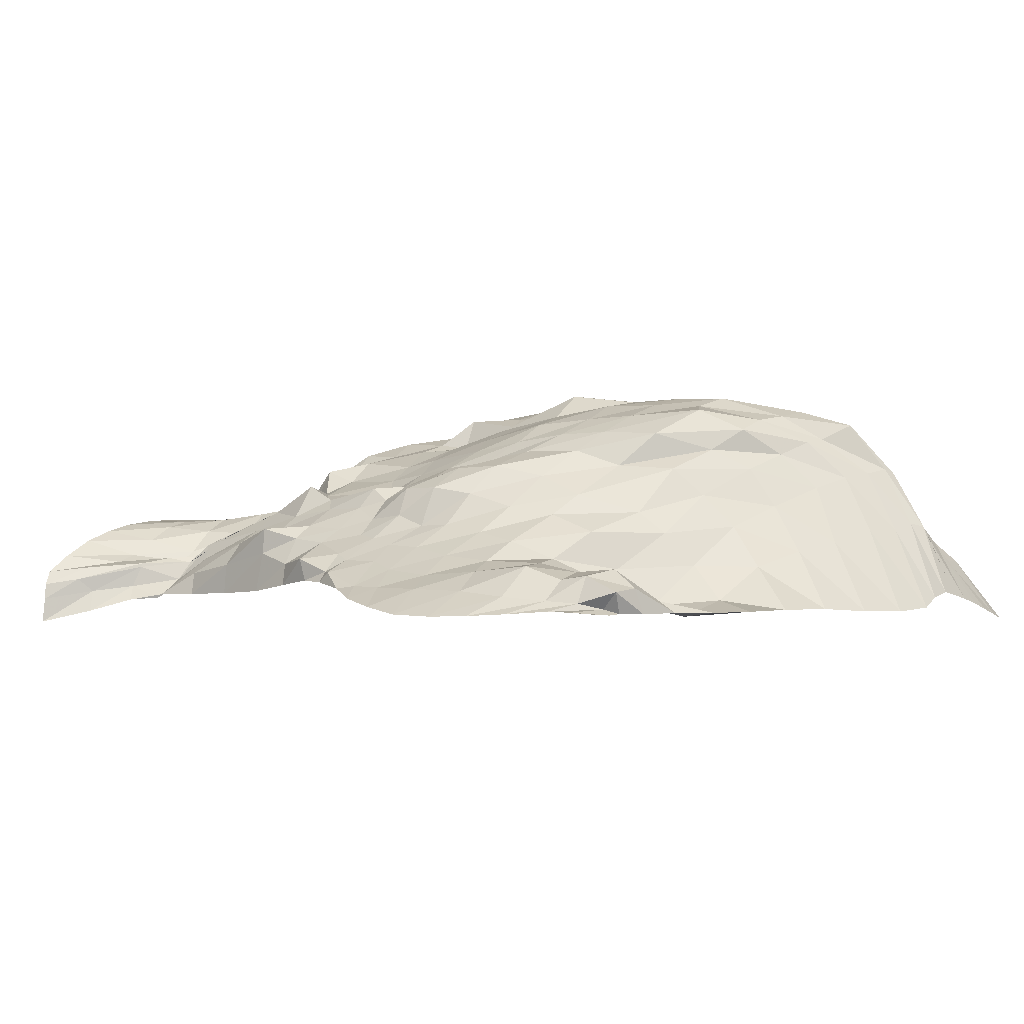
<metadata>
{"format":"obj","ext":"obj","renderer":"f3d","projection":"perspective","resolution":1024,"background":"white","views":[{"elev":-3.6,"azim":73.1,"up":"+Z"}]}
</metadata>
<code>
o /Users/cisneras/hanan/hananLab/QS_project/data/Remeshing/Ex_Test/Ex_Test_deformed
v 0.8301 1.199 0.8533
v 0.8369 1.191 0.8554
v 0.8438 1.183 0.8573
v 0.8492 1.175 0.8599
v 0.8553 1.167 0.8619
v 0.8606 1.159 0.8635
v 0.8648 1.152 0.8645
v 0.8713 1.143 0.862
v 0.8776 1.136 0.8572
v 0.8854 1.119 0.8552
v 0.8931 1.098 0.855
v 0.8999 1.076 0.8557
v 0.907 1.055 0.8551
v 0.9133 1.036 0.8541
v 0.9188 1.017 0.8534
v 0.9222 0.9987 0.8532
v 0.9237 0.9846 0.8525
v 0.9244 0.9738 0.8526
v 0.9261 0.969 0.8519
v 0.9261 0.9586 0.8525
v 0.815 1.183 0.8687
v 0.821 1.18 0.8806
v 0.8309 1.171 0.88
v 0.8403 1.161 0.8855
v 0.843 1.158 0.8875
v 0.8485 1.152 0.8895
v 0.8541 1.147 0.8948
v 0.8554 1.139 0.8961
v 0.8599 1.13 0.8924
v 0.8651 1.114 0.8923
v 0.8741 1.093 0.8857
v 0.8809 1.073 0.8812
v 0.8861 1.051 0.874
v 0.8933 1.03 0.8593
v 0.9023 1.01 0.8521
v 0.9176 0.9938 0.8581
v 0.9247 0.9806 0.8631
v 0.9283 0.9711 0.8614
v 0.921 0.9682 0.8545
v 0.923 0.9536 0.853
v 0.8025 1.166 0.8847
v 0.8134 1.158 0.8991
v 0.8223 1.152 0.902
v 0.8241 1.148 0.9069
v 0.8268 1.148 0.9098
v 0.8352 1.141 0.9146
v 0.8429 1.138 0.9195
v 0.8448 1.132 0.9215
v 0.849 1.121 0.919
v 0.8536 1.108 0.9163
v 0.8603 1.091 0.9109
v 0.8683 1.067 0.9017
v 0.8738 1.045 0.892
v 0.8788 1.024 0.8746
v 0.8852 1.004 0.8571
v 0.9001 0.9864 0.8575
v 0.9137 0.9756 0.8712
v 0.9162 0.9625 0.8683
v 0.9188 0.9579 0.8568
v 0.9178 0.9449 0.8535
v 0.7908 1.148 0.9014
v 0.8027 1.137 0.9151
v 0.8102 1.129 0.9162
v 0.8113 1.134 0.9229
v 0.8151 1.134 0.9264
v 0.8246 1.127 0.9323
v 0.8326 1.125 0.9367
v 0.8423 1.116 0.9415
v 0.8453 1.1 0.9344
v 0.85 1.091 0.9323
v 0.8546 1.076 0.926
v 0.8611 1.058 0.9187
v 0.8659 1.034 0.9061
v 0.8726 1.013 0.8888
v 0.8769 0.9898 0.8726
v 0.882 0.9787 0.8682
v 0.8995 0.9639 0.8704
v 0.9084 0.9543 0.8668
v 0.912 0.9463 0.858
v 0.9101 0.9294 0.8525
v 0.7769 1.132 0.914
v 0.7879 1.129 0.9234
v 0.7982 1.122 0.9323
v 0.7964 1.12 0.9335
v 0.8015 1.121 0.9368
v 0.8121 1.115 0.9432
v 0.8216 1.106 0.9459
v 0.8334 1.096 0.9478
v 0.8417 1.082 0.9448
v 0.8472 1.069 0.9422
v 0.8555 1.057 0.9367
v 0.856 1.042 0.9273
v 0.8605 1.022 0.918
v 0.8665 1.004 0.898
v 0.8724 0.9797 0.8889
v 0.8764 0.9612 0.8768
v 0.8865 0.9522 0.8745
v 0.8971 0.9426 0.8727
v 0.9018 0.9308 0.8598
v 0.9019 0.9154 0.8519
v 0.7621 1.121 0.9196
v 0.772 1.121 0.9303
v 0.7805 1.117 0.9378
v 0.7884 1.113 0.9373
v 0.7923 1.113 0.9392
v 0.8021 1.103 0.9495
v 0.8103 1.091 0.9524
v 0.8156 1.075 0.9536
v 0.8269 1.059 0.9538
v 0.8323 1.045 0.9493
v 0.8492 1.039 0.9457
v 0.8521 1.017 0.9342
v 0.8496 1.001 0.9197
v 0.8562 0.9793 0.9059
v 0.8583 0.9669 0.8969
v 0.8634 0.9465 0.8848
v 0.8694 0.9339 0.876
v 0.8781 0.926 0.871
v 0.8868 0.9171 0.8625
v 0.8921 0.9024 0.8517
v 0.7406 1.106 0.9264
v 0.7487 1.103 0.9328
v 0.7643 1.104 0.9368
v 0.7704 1.095 0.9373
v 0.7769 1.092 0.946
v 0.7878 1.085 0.9474
v 0.7961 1.078 0.9524
v 0.8058 1.064 0.9547
v 0.8156 1.044 0.9545
v 0.8222 1.028 0.9502
v 0.8323 1.012 0.9439
v 0.8368 0.9983 0.9358
v 0.8386 0.9846 0.9268
v 0.8425 0.9672 0.9149
v 0.8477 0.9507 0.9008
v 0.8502 0.9364 0.8892
v 0.8535 0.92 0.8787
v 0.8599 0.9092 0.8699
v 0.87 0.9019 0.8637
v 0.8796 0.8903 0.8528
v 0.7166 1.092 0.9326
v 0.7263 1.084 0.9323
v 0.735 1.081 0.9362
v 0.7473 1.075 0.9402
v 0.7593 1.071 0.9437
v 0.7699 1.064 0.9475
v 0.7813 1.052 0.9506
v 0.7929 1.036 0.9543
v 0.7975 1.026 0.954
v 0.8087 1.01 0.9505
v 0.819 0.997 0.9431
v 0.8236 0.982 0.9353
v 0.8238 0.9658 0.9272
v 0.8317 0.9491 0.9198
v 0.8345 0.9364 0.907
v 0.8373 0.9249 0.893
v 0.8385 0.9111 0.8828
v 0.8433 0.8976 0.8728
v 0.8524 0.8903 0.8647
v 0.8652 0.8827 0.8562
v 0.6996 1.085 0.9359
v 0.7021 1.072 0.9166
v 0.7159 1.067 0.932
v 0.7256 1.058 0.9401
v 0.738 1.049 0.9442
v 0.7486 1.038 0.9481
v 0.7615 1.024 0.9502
v 0.7737 1.01 0.949
v 0.7806 1.003 0.9578
v 0.7898 0.9909 0.9469
v 0.8045 0.9779 0.9413
v 0.8109 0.9659 0.9326
v 0.8127 0.9505 0.9228
v 0.8193 0.9354 0.9193
v 0.8259 0.9223 0.91
v 0.8271 0.9163 0.8928
v 0.8267 0.902 0.8843
v 0.8324 0.8939 0.8768
v 0.8423 0.8825 0.8656
v 0.851 0.8775 0.86
v 0.6852 1.078 0.9371
v 0.6894 1.064 0.9274
v 0.6995 1.049 0.9336
v 0.7101 1.048 0.9377
v 0.7174 1.033 0.943
v 0.7289 1.018 0.9473
v 0.739 1.001 0.9545
v 0.7538 0.9842 0.949
v 0.7632 0.9783 0.9444
v 0.7697 0.9714 0.9418
v 0.7822 0.9584 0.9355
v 0.7972 0.9506 0.9291
v 0.8006 0.9365 0.9208
v 0.8077 0.9269 0.9156
v 0.8145 0.9128 0.91
v 0.818 0.9084 0.8979
v 0.817 0.8969 0.8874
v 0.8205 0.8838 0.8776
v 0.8245 0.8749 0.872
v 0.8363 0.8762 0.8646
v 0.6708 1.071 0.9369
v 0.6783 1.059 0.9372
v 0.6867 1.041 0.9428
v 0.6926 1.035 0.9424
v 0.7035 1.02 0.9417
v 0.7155 1.004 0.9477
v 0.7292 0.993 0.9474
v 0.7388 0.9745 0.9486
v 0.745 0.9637 0.9481
v 0.7462 0.9596 0.935
v 0.7609 0.9479 0.9327
v 0.7736 0.9363 0.9263
v 0.7878 0.9267 0.9185
v 0.7946 0.9173 0.9124
v 0.8006 0.9066 0.9056
v 0.8045 0.8997 0.8968
v 0.8087 0.8935 0.8895
v 0.8139 0.8821 0.8806
v 0.8179 0.8753 0.8725
v 0.8197 0.8721 0.8678
v 0.6562 1.061 0.9357
v 0.6641 1.043 0.9394
v 0.6726 1.032 0.9417
v 0.6801 1.016 0.9476
v 0.6891 1.006 0.9446
v 0.7016 0.991 0.9412
v 0.7152 0.9808 0.9428
v 0.7265 0.9706 0.9434
v 0.7344 0.9587 0.9412
v 0.7432 0.9487 0.9364
v 0.7506 0.9368 0.9322
v 0.7651 0.9263 0.9238
v 0.7747 0.9162 0.9163
v 0.7872 0.9124 0.9101
v 0.7943 0.9027 0.9112
v 0.7936 0.896 0.9023
v 0.7967 0.8863 0.8925
v 0.7977 0.8779 0.8862
v 0.8052 0.8665 0.8785
v 0.8075 0.8683 0.8689
v 0.6418 1.051 0.9333
v 0.6495 1.034 0.9372
v 0.6575 1.018 0.939
v 0.6665 1.007 0.9422
v 0.6752 0.9926 0.9447
v 0.6887 0.9828 0.9413
v 0.7033 0.9727 0.937
v 0.7123 0.9594 0.9391
v 0.7223 0.9531 0.9401
v 0.7303 0.9352 0.9376
v 0.7405 0.9257 0.9305
v 0.7443 0.912 0.9267
v 0.7515 0.9024 0.9173
v 0.7627 0.888 0.9096
v 0.7715 0.8878 0.9072
v 0.7786 0.8859 0.9025
v 0.7827 0.8753 0.8944
v 0.7856 0.8688 0.8886
v 0.7889 0.8631 0.8768
v 0.7911 0.8617 0.8673
v 0.6275 1.042 0.9299
v 0.6341 1.025 0.9342
v 0.6443 1.012 0.9388
v 0.6567 1 0.9356
v 0.6687 0.9898 0.9404
v 0.6828 0.9744 0.9406
v 0.6948 0.9643 0.9346
v 0.7047 0.9535 0.9359
v 0.709 0.9444 0.9344
v 0.7193 0.9292 0.9341
v 0.7249 0.9165 0.9321
v 0.7343 0.9063 0.9205
v 0.7421 0.8937 0.9226
v 0.749 0.8907 0.9117
v 0.759 0.8813 0.9141
v 0.7632 0.8731 0.8997
v 0.7655 0.8661 0.8937
v 0.7752 0.8563 0.8932
v 0.7744 0.8557 0.8822
v 0.7731 0.853 0.865
v 0.6152 1.033 0.9263
v 0.6305 1.02 0.926
v 0.639 1.004 0.9372
v 0.6514 0.988 0.9326
v 0.6657 0.9749 0.9298
v 0.6808 0.9609 0.926
v 0.6931 0.9545 0.9221
v 0.6911 0.9417 0.9307
v 0.7008 0.929 0.9254
v 0.7051 0.9184 0.9223
v 0.7101 0.9065 0.9225
v 0.7211 0.8955 0.9169
v 0.7319 0.8875 0.9098
v 0.7379 0.8879 0.9075
v 0.7432 0.8774 0.906
v 0.7433 0.8685 0.9027
v 0.7451 0.8583 0.894
v 0.7482 0.85 0.8879
v 0.7532 0.8428 0.8776
v 0.7525 0.842 0.8645
v 0.6078 1.026 0.9231
v 0.621 1.011 0.9234
v 0.6349 0.9976 0.9275
v 0.647 0.9806 0.9289
v 0.6586 0.9659 0.9256
v 0.6682 0.9546 0.9227
v 0.6777 0.943 0.917
v 0.6822 0.9299 0.918
v 0.6854 0.9155 0.914
v 0.6938 0.906 0.9112
v 0.6995 0.897 0.9075
v 0.7032 0.8857 0.9077
v 0.719 0.8764 0.9007
v 0.7183 0.8692 0.8953
v 0.7248 0.8604 0.892
v 0.7273 0.8483 0.8922
v 0.7187 0.8403 0.8884
v 0.7245 0.8378 0.8814
v 0.7316 0.8314 0.8743
v 0.7336 0.83 0.8647
v 0.6005 1.009 0.9172
v 0.6141 0.9982 0.9185
v 0.6302 0.9842 0.921
v 0.6417 0.9677 0.9217
v 0.65 0.9518 0.9197
v 0.6564 0.9367 0.9168
v 0.6636 0.9259 0.915
v 0.6659 0.911 0.9132
v 0.6723 0.899 0.91
v 0.6782 0.8881 0.9069
v 0.6871 0.8798 0.9053
v 0.6929 0.8712 0.9051
v 0.7044 0.8613 0.8948
v 0.7089 0.8551 0.8847
v 0.7082 0.8527 0.8844
v 0.7134 0.8463 0.877
v 0.7159 0.8322 0.8804
v 0.7164 0.8266 0.8721
v 0.7188 0.8167 0.8632
v 0.7197 0.8175 0.8647
v 0.5917 0.9901 0.9101
v 0.6031 0.9789 0.9111
v 0.6139 0.9651 0.9115
v 0.627 0.9516 0.9129
v 0.6364 0.9368 0.9126
v 0.6416 0.9212 0.911
v 0.6459 0.9073 0.9095
v 0.6509 0.8946 0.9083
v 0.6557 0.8819 0.9067
v 0.6645 0.8724 0.9052
v 0.6743 0.8634 0.9029
v 0.6843 0.8534 0.9024
v 0.6929 0.8444 0.8962
v 0.6996 0.8361 0.886
v 0.7011 0.8302 0.8812
v 0.7062 0.8238 0.8825
v 0.709 0.8105 0.8797
v 0.7092 0.8097 0.8779
v 0.7083 0.806 0.8688
v 0.7128 0.8043 0.8623
v 0.581 0.9716 0.9023
v 0.5905 0.9586 0.9026
v 0.5997 0.9442 0.9025
v 0.6092 0.9289 0.9024
v 0.6215 0.917 0.9041
v 0.6297 0.9035 0.9042
v 0.635 0.8903 0.9041
v 0.6401 0.8774 0.9041
v 0.6462 0.8654 0.904
v 0.6565 0.8561 0.904
v 0.6679 0.8463 0.9024
v 0.6782 0.8353 0.9015
v 0.6836 0.8266 0.8984
v 0.691 0.8173 0.8916
v 0.6949 0.8079 0.8841
v 0.6997 0.8004 0.8806
v 0.7029 0.7853 0.8776
v 0.7047 0.7806 0.872
v 0.7052 0.7875 0.8664
v 0.708 0.786 0.857
v 0.5705 0.9556 0.895
v 0.5793 0.9401 0.8947
v 0.5878 0.923 0.894
v 0.597 0.9066 0.8938
v 0.6071 0.8918 0.8944
v 0.6175 0.8819 0.8964
v 0.6273 0.8729 0.8986
v 0.6386 0.8613 0.9012
v 0.6474 0.8491 0.9027
v 0.6549 0.8391 0.9035
v 0.662 0.8297 0.9033
v 0.6705 0.8186 0.9019
v 0.6773 0.8077 0.8997
v 0.6834 0.7974 0.8961
v 0.6889 0.7871 0.8911
v 0.695 0.7764 0.8833
v 0.7 0.7678 0.8756
v 0.7024 0.7658 0.8695
v 0.7031 0.7654 0.8627
v 0.703 0.7645 0.8519
f 1 2 22
f 22 21 1
f 3 23 2
f 2 23 22
f 3 4 24
f 3 24 23
f 4 5 25
f 4 25 24
f 6 26 5
f 5 26 25
f 6 7 27
f 6 27 26
f 7 8 28
f 28 27 7
f 9 29 8
f 8 29 28
f 9 10 30
f 9 30 29
f 31 10 11
f 10 31 30
f 12 32 11
f 11 32 31
f 12 13 33
f 12 33 32
f 34 13 14
f 13 34 33
f 35 14 15
f 14 35 34
f 16 36 15
f 15 36 35
f 16 17 37
f 16 37 36
f 38 17 18
f 17 38 37
f 39 18 19
f 18 39 38
f 20 40 19
f 19 40 39
f 21 22 42
f 21 42 41
f 22 23 43
f 22 43 42
f 23 24 44
f 23 44 43
f 45 24 25
f 24 45 44
f 25 26 46
f 25 46 45
f 26 27 47
f 26 47 46
f 28 48 27
f 27 48 47
f 49 28 29
f 48 28 49
f 29 30 50
f 29 50 49
f 30 31 51
f 30 51 50
f 32 52 31
f 31 52 51
f 32 33 53
f 32 53 52
f 33 34 54
f 54 53 33
f 34 35 55
f 34 55 54
f 35 36 56
f 55 35 56
f 37 57 36
f 36 57 56
f 37 38 58
f 37 58 57
f 59 38 39
f 38 59 58
f 60 39 40
f 59 39 60
f 42 62 41
f 41 62 61
f 43 63 42
f 42 63 62
f 43 44 64
f 43 64 63
f 65 44 45
f 64 44 65
f 45 46 66
f 66 65 45
f 67 46 47
f 46 67 66
f 47 48 68
f 47 68 67
f 48 49 69
f 48 69 68
f 70 49 50
f 49 70 69
f 50 51 71
f 70 50 71
f 51 52 72
f 51 72 71
f 53 73 52
f 52 73 72
f 53 54 74
f 53 74 73
f 75 54 55
f 74 54 75
f 76 55 56
f 55 76 75
f 56 57 77
f 76 56 77
f 57 58 78
f 57 78 77
f 58 59 79
f 78 58 79
f 59 60 80
f 59 80 79
f 61 62 82
f 61 82 81
f 83 62 63
f 62 83 82
f 63 64 84
f 63 84 83
f 64 65 85
f 64 85 84
f 66 86 65
f 65 86 85
f 87 66 67
f 86 66 87
f 67 68 88
f 87 67 88
f 68 69 89
f 89 88 68
f 69 70 90
f 89 69 90
f 91 70 71
f 90 70 91
f 92 71 72
f 92 91 71
f 72 73 93
f 72 93 92
f 73 74 94
f 93 73 94
f 74 75 95
f 74 95 94
f 96 75 76
f 95 75 96
f 76 77 97
f 96 76 97
f 77 78 98
f 77 98 97
f 78 79 99
f 98 78 99
f 79 80 100
f 79 100 99
f 81 82 102
f 81 102 101
f 82 83 103
f 82 103 102
f 104 83 84
f 83 104 103
f 84 85 105
f 104 84 105
f 85 86 106
f 85 106 105
f 107 86 87
f 86 107 106
f 87 88 108
f 87 108 107
f 88 89 109
f 88 109 108
f 89 90 110
f 89 110 109
f 90 91 111
f 90 111 110
f 92 112 91
f 91 112 111
f 113 92 93
f 112 92 113
f 114 93 94
f 93 114 113
f 94 95 115
f 115 114 94
f 95 96 116
f 95 116 115
f 117 96 97
f 117 116 96
f 98 118 97
f 97 118 117
f 99 119 98
f 98 119 118
f 99 100 120
f 99 120 119
f 102 122 101
f 101 122 121
f 102 103 123
f 123 122 102
f 104 124 103
f 103 124 123
f 104 105 125
f 104 125 124
f 126 105 106
f 105 126 125
f 106 107 127
f 106 127 126
f 107 108 128
f 128 127 107
f 108 109 129
f 108 129 128
f 109 110 130
f 129 109 130
f 110 111 131
f 110 131 130
f 111 112 132
f 131 111 132
f 112 113 133
f 132 112 133
f 113 114 134
f 113 134 133
f 114 115 135
f 134 114 135
f 115 116 136
f 115 136 135
f 116 117 137
f 116 137 136
f 117 118 138
f 117 138 137
f 119 139 118
f 118 139 138
f 119 120 140
f 139 119 140
f 121 122 142
f 121 142 141
f 143 122 123
f 122 143 142
f 123 124 144
f 123 144 143
f 124 125 145
f 124 145 144
f 125 126 146
f 146 145 125
f 147 126 127
f 126 147 146
f 127 128 148
f 127 148 147
f 128 129 149
f 149 148 128
f 129 130 150
f 129 150 149
f 130 131 151
f 130 151 150
f 131 132 152
f 131 152 151
f 133 153 132
f 132 153 152
f 133 134 154
f 133 154 153
f 134 135 155
f 154 134 155
f 136 156 135
f 135 156 155
f 136 137 157
f 136 157 156
f 137 138 158
f 157 137 158
f 138 139 159
f 138 159 158
f 139 140 160
f 139 160 159
f 141 142 162
f 141 162 161
f 163 142 143
f 162 142 163
f 143 144 164
f 163 143 164
f 145 165 144
f 165 164 144
f 145 146 166
f 145 166 165
f 146 147 167
f 166 146 167
f 147 148 168
f 147 168 167
f 148 149 169
f 168 148 169
f 170 149 150
f 149 170 169
f 150 151 171
f 150 171 170
f 172 151 152
f 151 172 171
f 153 173 152
f 172 152 173
f 174 153 154
f 173 153 174
f 155 175 154
f 154 175 174
f 176 155 156
f 175 155 176
f 156 157 177
f 156 177 176
f 178 157 158
f 157 178 177
f 158 159 179
f 158 179 178
f 159 160 180
f 179 159 180
f 162 182 161
f 161 182 181
f 163 183 162
f 162 183 182
f 163 164 184
f 163 184 183
f 164 165 185
f 164 185 184
f 165 166 186
f 165 186 185
f 166 167 187
f 166 187 186
f 167 168 188
f 188 187 167
f 168 169 189
f 188 168 189
f 169 170 190
f 169 190 189
f 170 171 191
f 190 170 191
f 171 172 192
f 171 192 191
f 172 173 193
f 172 193 192
f 173 174 194
f 173 194 193
f 195 174 175
f 174 195 194
f 175 176 196
f 195 175 196
f 176 177 197
f 176 197 196
f 198 177 178
f 177 198 197
f 178 179 199
f 178 199 198
f 179 180 200
f 179 200 199
f 181 182 202
f 181 202 201
f 182 183 203
f 182 203 202
f 183 184 204
f 204 203 183
f 205 184 185
f 184 205 204
f 206 185 186
f 185 206 205
f 186 187 207
f 186 207 206
f 187 188 208
f 187 208 207
f 188 189 209
f 188 209 208
f 189 190 210
f 209 189 210
f 190 191 211
f 190 211 210
f 191 192 212
f 212 211 191
f 193 213 192
f 192 213 212
f 193 194 214
f 193 214 213
f 195 215 194
f 214 194 215
f 216 195 196
f 215 195 216
f 217 196 197
f 217 216 196
f 197 198 218
f 217 197 218
f 198 199 219
f 198 219 218
f 199 200 220
f 219 199 220
f 201 202 222
f 201 222 221
f 202 203 223
f 202 223 222
f 203 204 224
f 203 224 223
f 225 204 205
f 204 225 224
f 205 206 226
f 225 205 226
f 206 207 227
f 206 227 226
f 228 207 208
f 207 228 227
f 208 209 229
f 208 229 228
f 209 210 230
f 209 230 229
f 210 211 231
f 230 210 231
f 211 212 232
f 232 231 211
f 212 213 233
f 212 233 232
f 213 214 234
f 233 213 234
f 214 215 235
f 234 214 235
f 215 216 236
f 236 235 215
f 216 217 237
f 216 237 236
f 217 218 238
f 217 238 237
f 218 219 239
f 218 239 238
f 219 220 240
f 239 219 240
f 221 222 242
f 221 242 241
f 222 223 243
f 222 243 242
f 223 224 244
f 244 243 223
f 224 225 245
f 244 224 245
f 246 225 226
f 225 246 245
f 226 227 247
f 226 247 246
f 227 228 248
f 248 247 227
f 228 229 249
f 228 249 248
f 229 230 250
f 229 250 249
f 231 251 230
f 230 251 250
f 231 232 252
f 231 252 251
f 253 232 233
f 253 252 232
f 233 234 254
f 233 254 253
f 234 235 255
f 254 234 255
f 235 236 256
f 255 235 256
f 257 236 237
f 257 256 236
f 237 238 258
f 258 257 237
f 238 239 259
f 238 259 258
f 239 240 260
f 239 260 259
f 241 242 262
f 241 262 261
f 242 243 263
f 263 262 242
f 243 244 264
f 243 264 263
f 244 245 265
f 264 244 265
f 246 266 245
f 245 266 265
f 246 247 267
f 246 267 266
f 248 268 247
f 247 268 267
f 248 249 269
f 248 269 268
f 249 250 270
f 270 269 249
f 250 251 271
f 270 250 271
f 251 252 272
f 251 272 271
f 252 253 273
f 252 273 272
f 253 254 274
f 273 253 274
f 254 255 275
f 254 275 274
f 255 256 276
f 255 276 275
f 277 256 257
f 256 277 276
f 257 258 278
f 257 278 277
f 258 259 279
f 258 279 278
f 260 280 259
f 259 280 279
f 261 262 282
f 261 282 281
f 283 262 263
f 283 282 262
f 263 264 284
f 263 284 283
f 264 265 285
f 285 284 264
f 265 266 286
f 286 285 265
f 266 267 287
f 287 286 266
f 267 268 288
f 267 288 287
f 268 269 289
f 268 289 288
f 290 269 270
f 269 290 289
f 291 270 271
f 270 291 290
f 271 272 292
f 271 292 291
f 293 272 273
f 272 293 292
f 273 274 294
f 273 294 293
f 274 275 295
f 274 295 294
f 275 276 296
f 295 275 296
f 276 277 297
f 276 297 296
f 298 277 278
f 277 298 297
f 278 279 299
f 298 278 299
f 279 280 300
f 279 300 299
f 281 282 302
f 281 302 301
f 282 283 303
f 282 303 302
f 283 284 304
f 283 304 303
f 284 285 305
f 305 304 284
f 306 285 286
f 285 306 305
f 287 307 286
f 286 307 306
f 288 308 287
f 308 307 287
f 309 288 289
f 288 309 308
f 290 310 289
f 289 310 309
f 311 290 291
f 290 311 310
f 291 292 312
f 291 312 311
f 292 293 313
f 292 313 312
f 293 294 314
f 313 293 314
f 294 295 315
f 294 315 314
f 295 296 316
f 316 315 295
f 296 297 317
f 296 317 316
f 297 298 318
f 297 318 317
f 319 298 299
f 319 318 298
f 299 300 320
f 299 320 319
f 301 302 322
f 301 322 321
f 323 302 303
f 302 323 322
f 324 303 304
f 303 324 323
f 304 305 325
f 304 325 324
f 326 305 306
f 305 326 325
f 306 307 327
f 306 327 326
f 307 308 328
f 307 328 327
f 308 309 329
f 329 328 308
f 309 310 330
f 309 330 329
f 331 310 311
f 310 331 330
f 311 312 332
f 331 311 332
f 312 313 333
f 312 333 332
f 313 314 334
f 313 334 333
f 314 315 335
f 314 335 334
f 316 336 315
f 335 315 336
f 316 317 337
f 316 337 336
f 317 318 338
f 317 338 337
f 319 339 318
f 318 339 338
f 319 320 340
f 319 340 339
f 321 322 342
f 321 342 341
f 322 323 343
f 343 342 322
f 323 324 344
f 323 344 343
f 324 325 345
f 324 345 344
f 346 325 326
f 346 345 325
f 326 327 347
f 326 347 346
f 327 328 348
f 327 348 347
f 349 328 329
f 328 349 348
f 329 330 350
f 329 350 349
f 330 331 351
f 330 351 350
f 332 352 331
f 351 331 352
f 332 333 353
f 332 353 352
f 334 354 333
f 354 353 333
f 335 355 334
f 354 334 355
f 335 336 356
f 335 356 355
f 336 337 357
f 356 336 357
f 337 338 358
f 337 358 357
f 338 339 359
f 358 338 359
f 340 360 339
f 360 359 339
f 362 341 342
f 361 341 362
f 342 343 363
f 342 363 362
f 343 344 364
f 343 364 363
f 344 345 365
f 364 344 365
f 366 345 346
f 345 366 365
f 346 347 367
f 346 367 366
f 348 368 347
f 347 368 367
f 349 369 348
f 348 369 368
f 349 350 370
f 369 349 370
f 350 351 371
f 350 371 370
f 372 351 352
f 351 372 371
f 352 353 373
f 352 373 372
f 353 354 374
f 373 353 374
f 355 375 354
f 354 375 374
f 376 355 356
f 355 376 375
f 356 357 377
f 356 377 376
f 378 357 358
f 357 378 377
f 358 359 379
f 358 379 378
f 359 360 380
f 379 359 380
f 361 362 382
f 381 361 382
f 362 363 383
f 362 383 382
f 384 363 364
f 363 384 383
f 364 365 385
f 384 364 385
f 365 366 386
f 365 386 385
f 366 367 387
f 387 386 366
f 367 368 388
f 388 387 367
f 368 369 389
f 368 389 388
f 370 390 369
f 369 390 389
f 391 370 371
f 391 390 370
f 371 372 392
f 371 392 391
f 372 373 393
f 372 393 392
f 373 374 394
f 394 393 373
f 374 375 395
f 374 395 394
f 376 396 375
f 375 396 395
f 397 376 377
f 397 396 376
f 377 378 398
f 377 398 397
f 378 379 399
f 378 399 398
f 379 380 400
f 399 379 400

</code>
